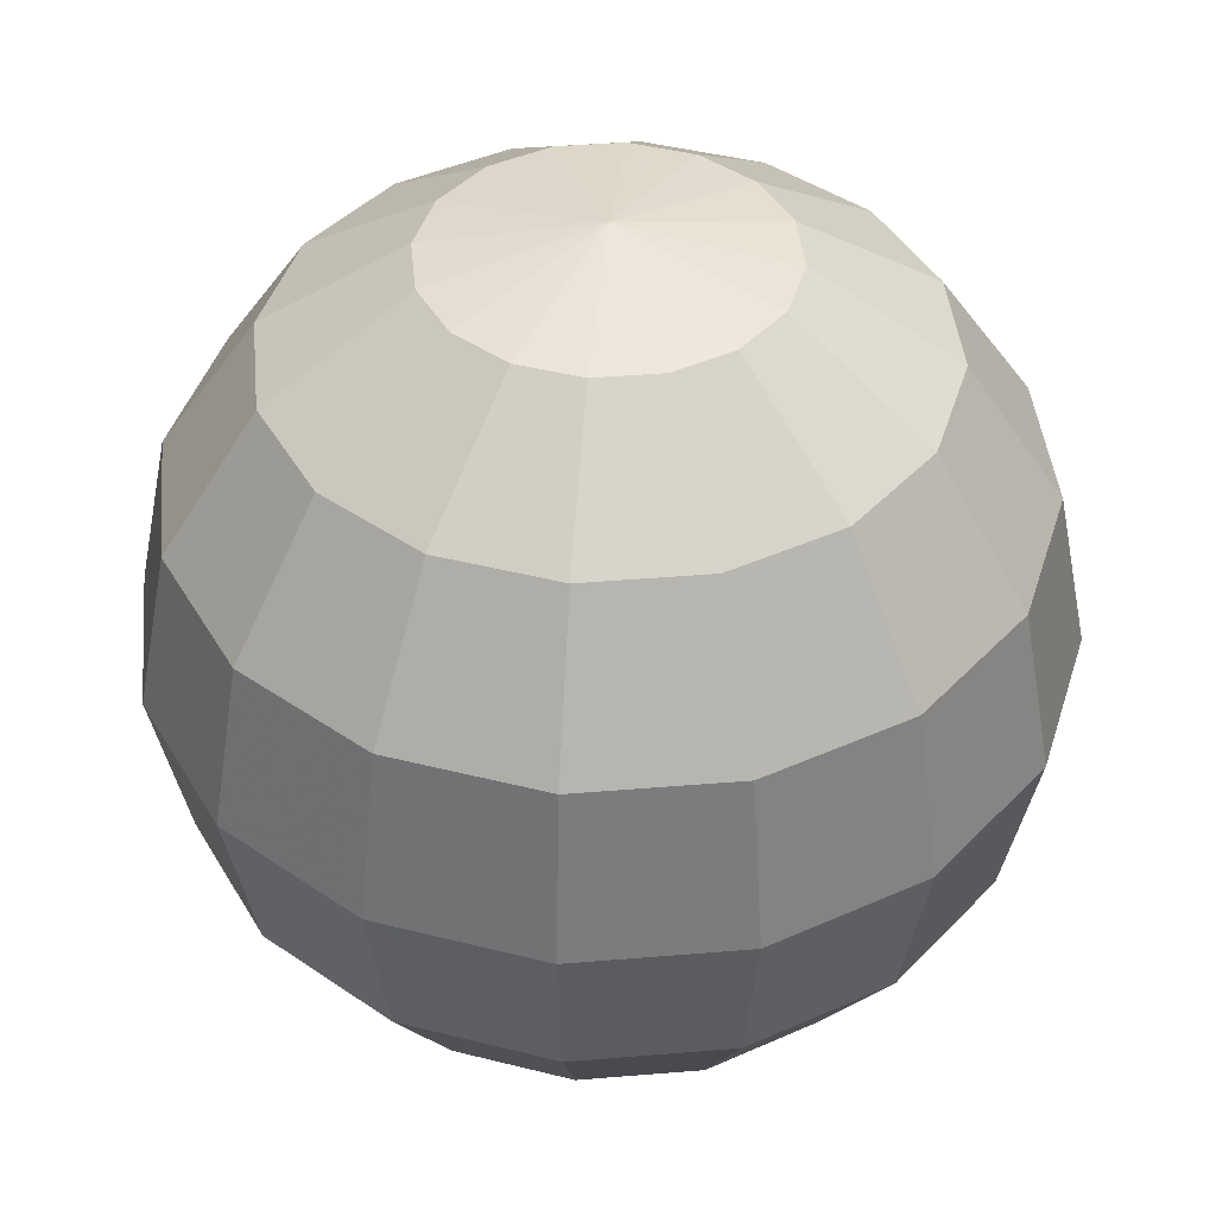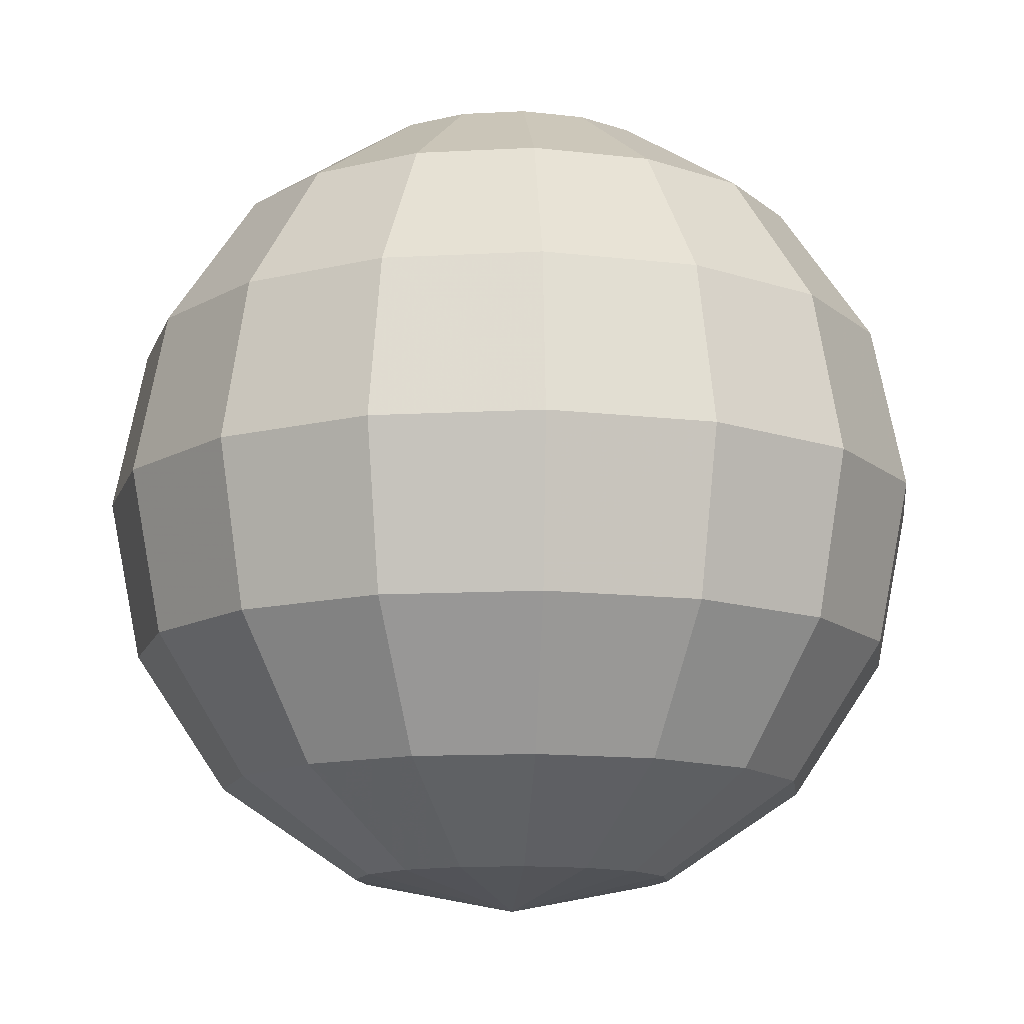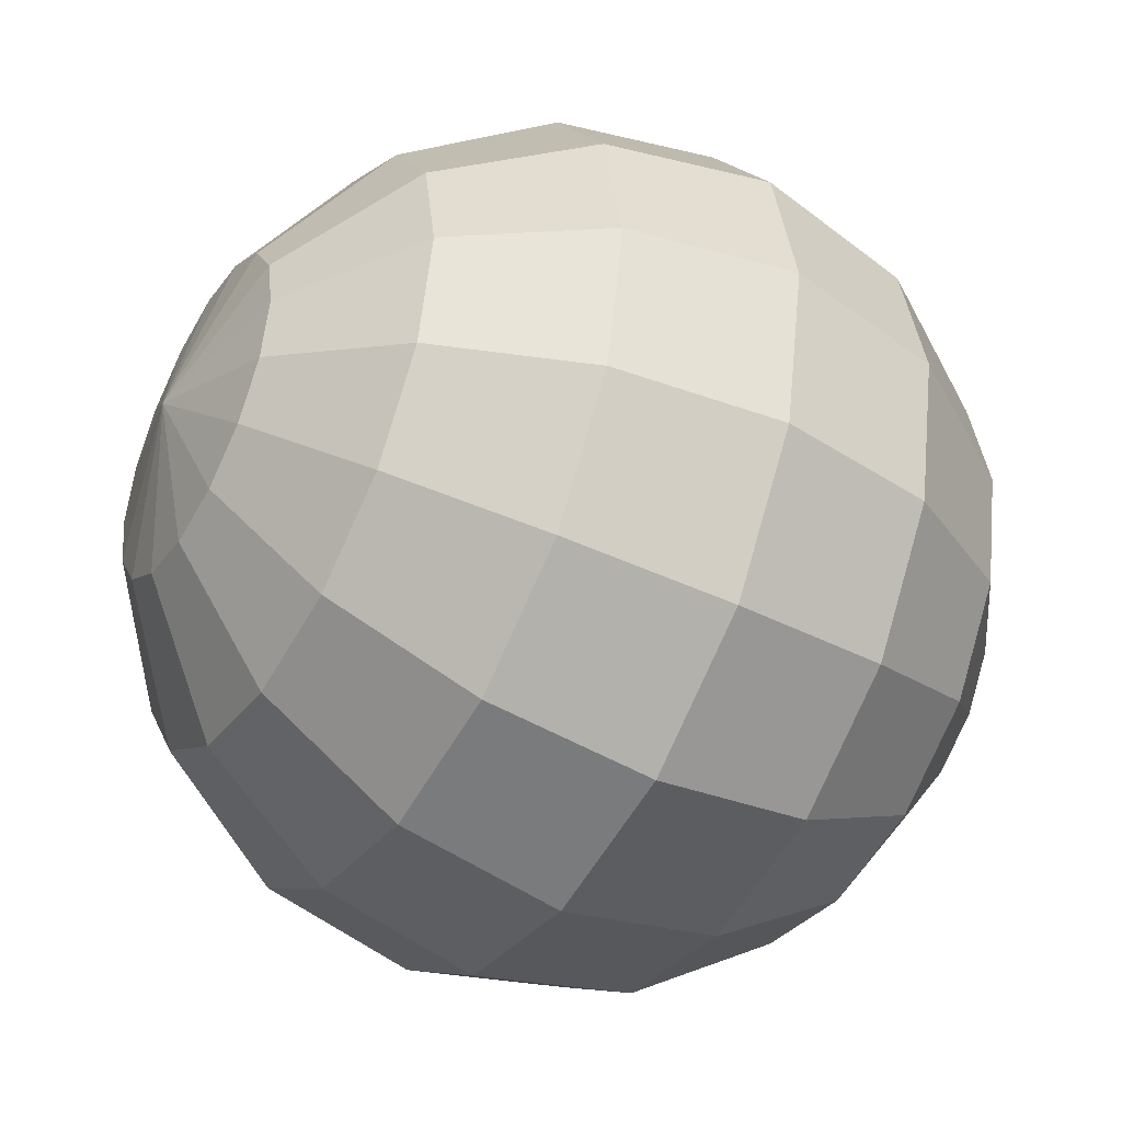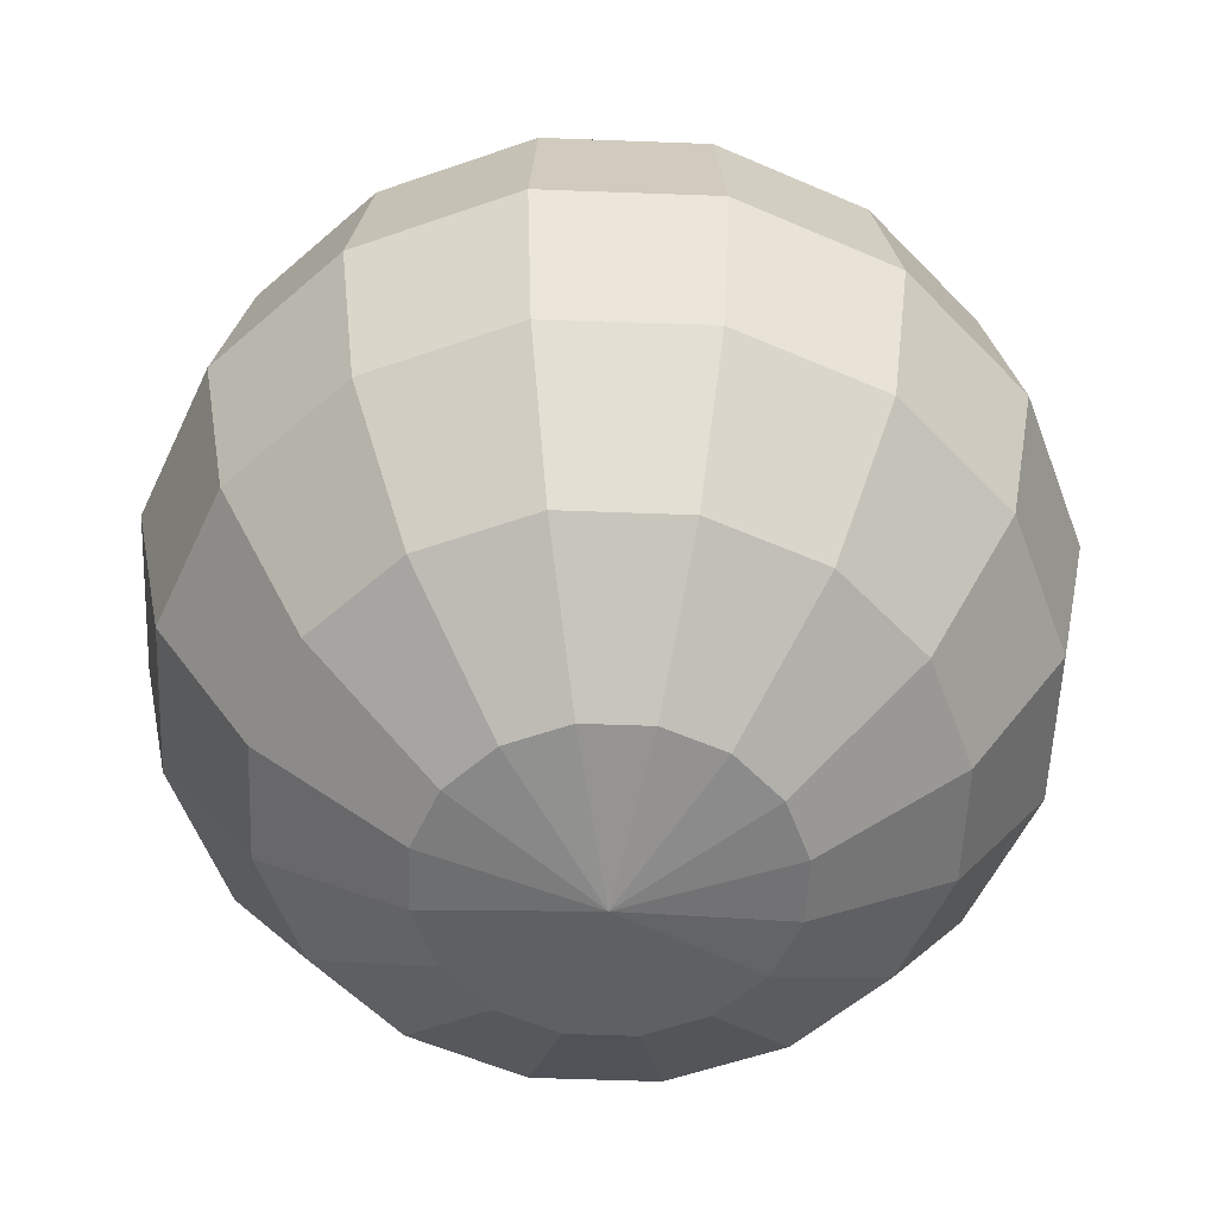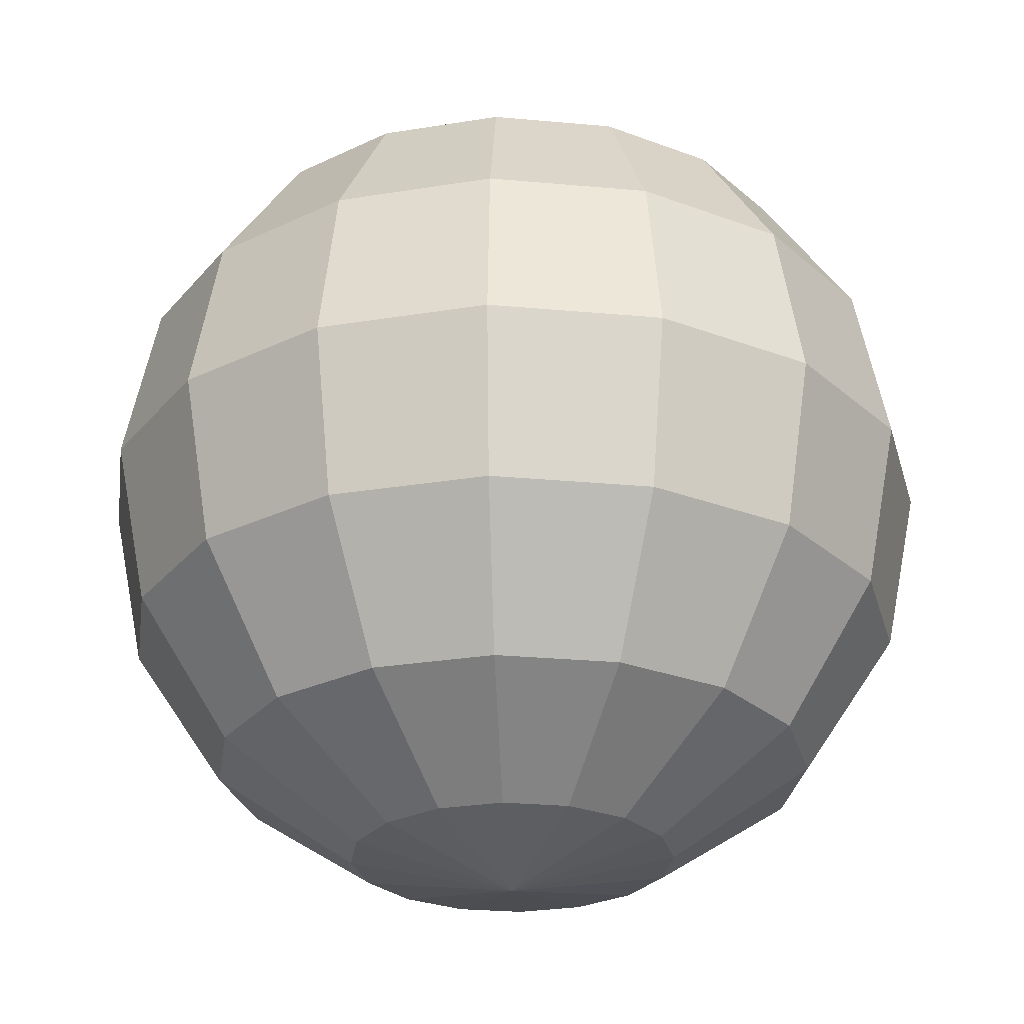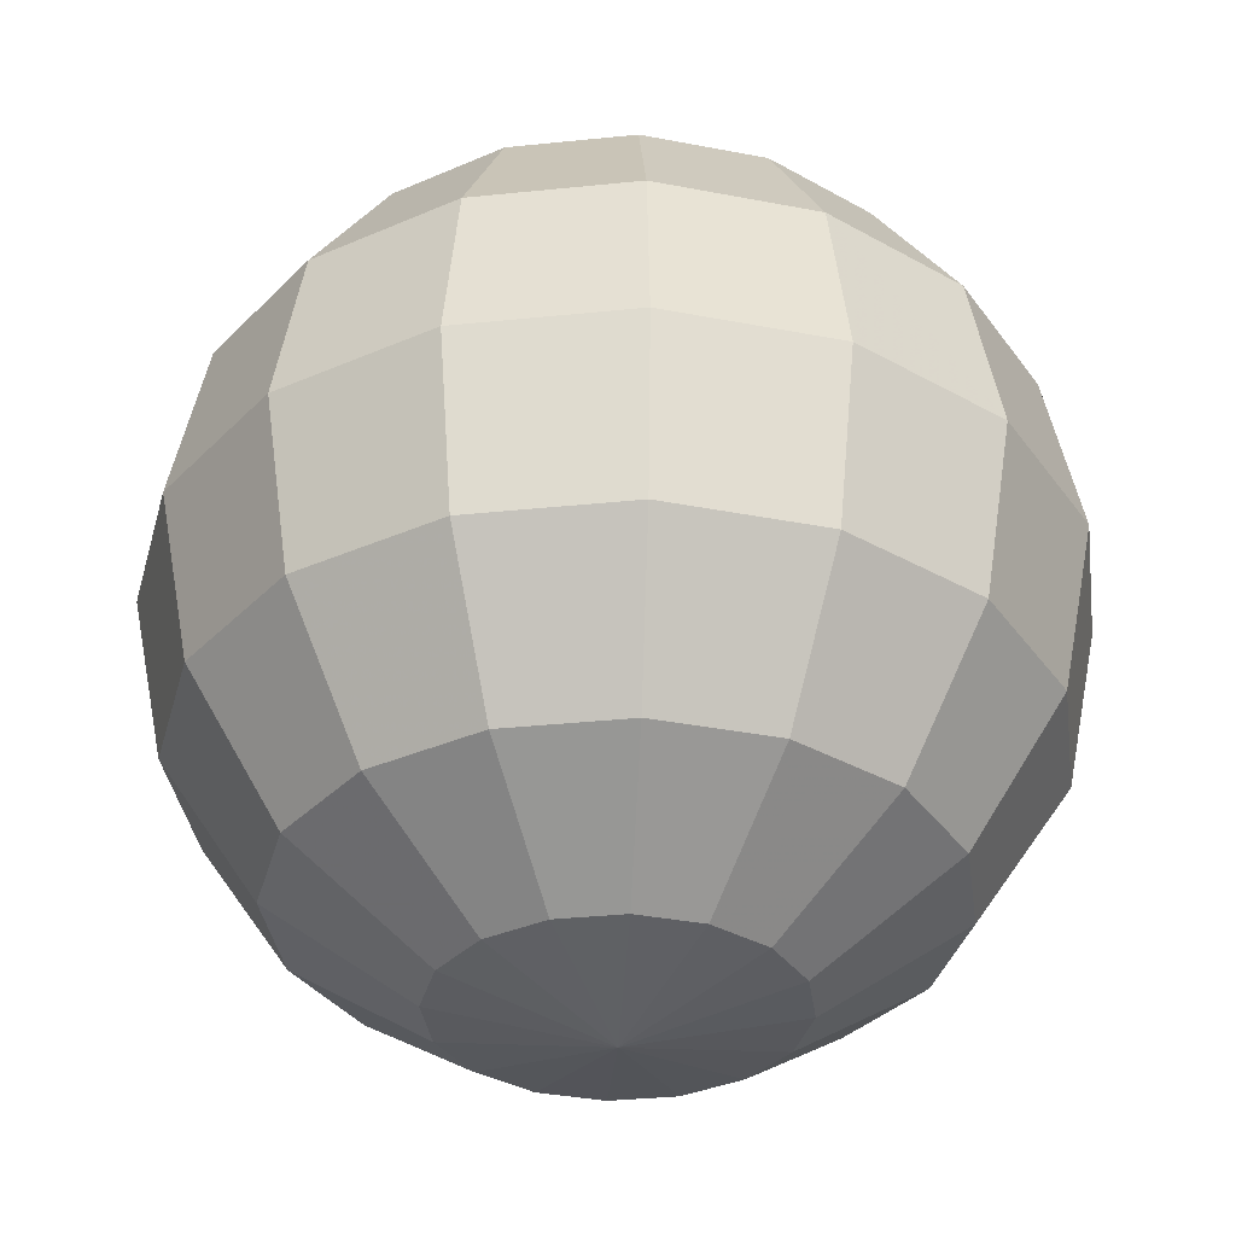
<metadata>
{"format":"obj","ext":"obj","renderer":"f3d","projection":"perspective","resolution":1024,"background":"white","views":[{"elev":42.6,"azim":50.6,"up":"+Y"},{"elev":-12.8,"azim":-116.7,"up":"+Y"},{"elev":-43.7,"azim":-119.8,"up":"+Z"},{"elev":-55.7,"azim":-103.5,"up":"+Y"},{"elev":-27.0,"azim":-19.4,"up":"+Y"},{"elev":-34.8,"azim":176.6,"up":"+Y"}]}
</metadata>
<code>
v 0 0.3827 -0.9239
v 0 0 -1
v 0 -0.3827 -0.9239
v 0 -0.9239 -0.3827
v 0.1464 0.9239 -0.3536
v 0.2706 0.7071 -0.6533
v 0.3536 0.3827 -0.8536
v 0.3827 0 -0.9239
v 0.3536 -0.3827 -0.8536
v 0.2706 -0.7071 -0.6533
v 0.1464 -0.9239 -0.3536
v 0.2706 0.9239 -0.2706
v 0.5 0.7071 -0.5
v 0.6533 0.3827 -0.6533
v 0.7071 0 -0.7071
v 0.6533 -0.3827 -0.6533
v 0.5 -0.7071 -0.5
v 0.2706 -0.9239 -0.2706
v 0.3536 0.9239 -0.1464
v 0.6533 0.7071 -0.2706
v 0.8536 0.3827 -0.3536
v 0.9239 0 -0.3827
v 0.8536 -0.3827 -0.3536
v 0.6533 -0.7071 -0.2706
v 0.3536 -0.9239 -0.1464
v 0.3827 0.9239 0
v 0.7071 0.7071 0
v 0.9239 0.3827 0
v 1 0 0
v 0.9239 -0.3827 0
v 0.7071 -0.7071 0
v 0.3827 -0.9239 0
v 0.3536 0.9239 0.1464
v 0.6533 0.7071 0.2706
v 0.8536 0.3827 0.3536
v 0.9239 0 0.3827
v 0.8536 -0.3827 0.3536
v 0.6533 -0.7071 0.2706
v 0.3536 -0.9239 0.1464
v 0.2706 0.9239 0.2706
v 0.5 0.7071 0.5
v 0.6533 0.3827 0.6533
v 0.7071 0 0.7071
v 0.6533 -0.3827 0.6533
v 0.5 -0.7071 0.5
v 0.2706 -0.9239 0.2706
v 0.1464 0.9239 0.3536
v 0.2706 0.7071 0.6533
v 0.3536 0.3827 0.8536
v 0.3827 0 0.9239
v 0.3536 -0.3827 0.8536
v 0.2706 -0.7071 0.6533
v 0.1464 -0.9239 0.3536
v -0 0.9239 0.3827
v -0 0.7071 0.7071
v -0 0.3827 0.9239
v -0 0 1
v -0 -0.3827 0.9239
v -0 -0.7071 0.7071
v -0 -0.9239 0.3827
v 0 -1 0
v 0 1 0
v -0.1464 0.9239 0.3536
v -0.2706 0.7071 0.6533
v -0.3536 0.3827 0.8536
v -0.3827 0 0.9239
v -0.3536 -0.3827 0.8536
v -0.2706 -0.7071 0.6533
v -0.1464 -0.9239 0.3536
v -0.2706 0.9239 0.2706
v -0.5 0.7071 0.5
v -0.6533 0.3827 0.6533
v -0.7071 0 0.7071
v -0.6533 -0.3827 0.6533
v -0.5 -0.7071 0.5
v -0.2706 -0.9239 0.2706
v -0.3536 0.9239 0.1464
v -0.6533 0.7071 0.2706
v -0.8536 0.3827 0.3536
v -0.9239 0 0.3827
v -0.8536 -0.3827 0.3536
v -0.6533 -0.7071 0.2706
v -0.3536 -0.9239 0.1464
v -0.3827 0.9239 -0
v -0.7071 0.7071 -0
v -0.9239 0.3827 -0
v -1 0 -1e-06
v -0.9239 -0.3827 -0
v -0.7071 -0.7071 -0
v -0.3827 -0.9239 -0
v -0.3536 0.9239 -0.1464
v -0.6533 0.7071 -0.2706
v -0.8536 0.3827 -0.3536
v -0.9239 0 -0.3827
v -0.8536 -0.3827 -0.3536
v -0.6533 -0.7071 -0.2706
v -0.3536 -0.9239 -0.1464
v -0.2706 0.9239 -0.2706
v -0.5 0.7071 -0.5
v -0.6533 0.3827 -0.6533
v -0.7071 0 -0.7071
v -0.6533 -0.3827 -0.6533
v -0.5 -0.7071 -0.5
v -0.2706 -0.9239 -0.2706
v -0.1464 0.9239 -0.3536
v -0.2706 0.7071 -0.6533
v -0.3536 0.3827 -0.8536
v -0.3827 0 -0.9239
v -0.3536 -0.3827 -0.8536
v -0.2706 -0.7071 -0.6533
v -0.1464 -0.9239 -0.3536
v 0 0.9239 -0.3827
v 0 0.7071 -0.7071
v 0 -0.7071 -0.7071
f 61 4 11
f 114 3 9 10
f 2 1 7 8
f 113 112 5 6
f 4 114 10 11
f 3 2 8 9
f 1 113 6 7
f 112 62 5
f 11 10 17 18
f 9 8 15 16
f 7 6 13 14
f 5 62 12
f 61 11 18
f 10 9 16 17
f 8 7 14 15
f 6 5 12 13
f 16 15 22 23
f 14 13 20 21
f 12 62 19
f 61 18 25
f 17 16 23 24
f 15 14 21 22
f 13 12 19 20
f 18 17 24 25
f 61 25 32
f 24 23 30 31
f 22 21 28 29
f 20 19 26 27
f 25 24 31 32
f 23 22 29 30
f 21 20 27 28
f 19 62 26
f 29 28 35 36
f 27 26 33 34
f 32 31 38 39
f 30 29 36 37
f 28 27 34 35
f 26 62 33
f 61 32 39
f 31 30 37 38
f 39 38 45 46
f 37 36 43 44
f 35 34 41 42
f 33 62 40
f 61 39 46
f 38 37 44 45
f 36 35 42 43
f 34 33 40 41
f 42 41 48 49
f 40 62 47
f 61 46 53
f 45 44 51 52
f 43 42 49 50
f 41 40 47 48
f 46 45 52 53
f 44 43 50 51
f 61 53 60
f 52 51 58 59
f 50 49 56 57
f 48 47 54 55
f 53 52 59 60
f 51 50 57 58
f 49 48 55 56
f 47 62 54
f 55 54 63 64
f 60 59 68 69
f 58 57 66 67
f 56 55 64 65
f 54 62 63
f 61 60 69
f 59 58 67 68
f 57 56 65 66
f 69 68 75 76
f 67 66 73 74
f 65 64 71 72
f 63 62 70
f 61 69 76
f 68 67 74 75
f 66 65 72 73
f 64 63 70 71
f 70 62 77
f 61 76 83
f 75 74 81 82
f 73 72 79 80
f 71 70 77 78
f 76 75 82 83
f 74 73 80 81
f 72 71 78 79
f 82 81 88 89
f 80 79 86 87
f 78 77 84 85
f 83 82 89 90
f 81 80 87 88
f 79 78 85 86
f 77 62 84
f 61 83 90
f 90 89 96 97
f 88 87 94 95
f 86 85 92 93
f 84 62 91
f 61 90 97
f 89 88 95 96
f 87 86 93 94
f 85 84 91 92
f 95 94 101 102
f 93 92 99 100
f 91 62 98
f 61 97 104
f 96 95 102 103
f 94 93 100 101
f 92 91 98 99
f 97 96 103 104
f 61 104 111
f 103 102 109 110
f 101 100 107 108
f 99 98 105 106
f 104 103 110 111
f 102 101 108 109
f 100 99 106 107
f 98 62 105
f 108 107 1 2
f 106 105 112 113
f 111 110 114 4
f 109 108 2 3
f 107 106 113 1
f 105 62 112
f 61 111 4
f 110 109 3 114

</code>
